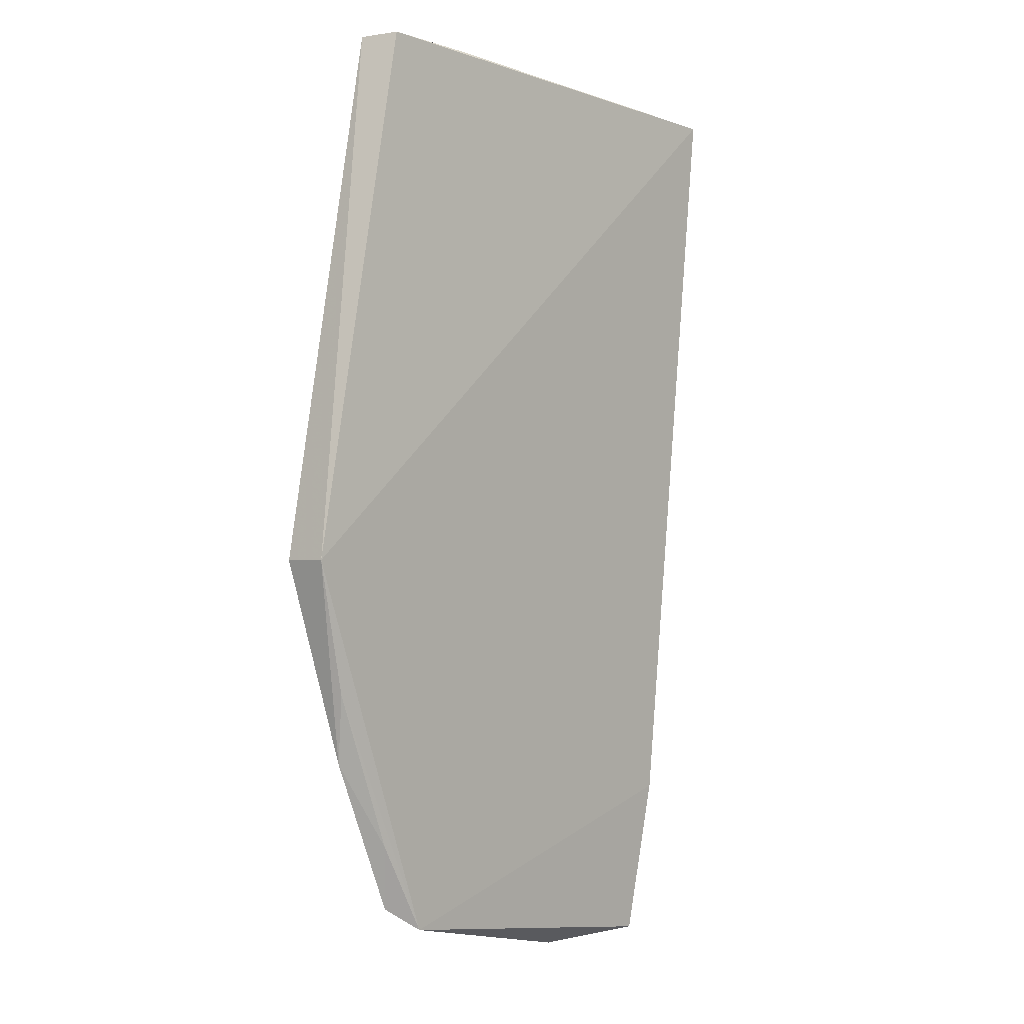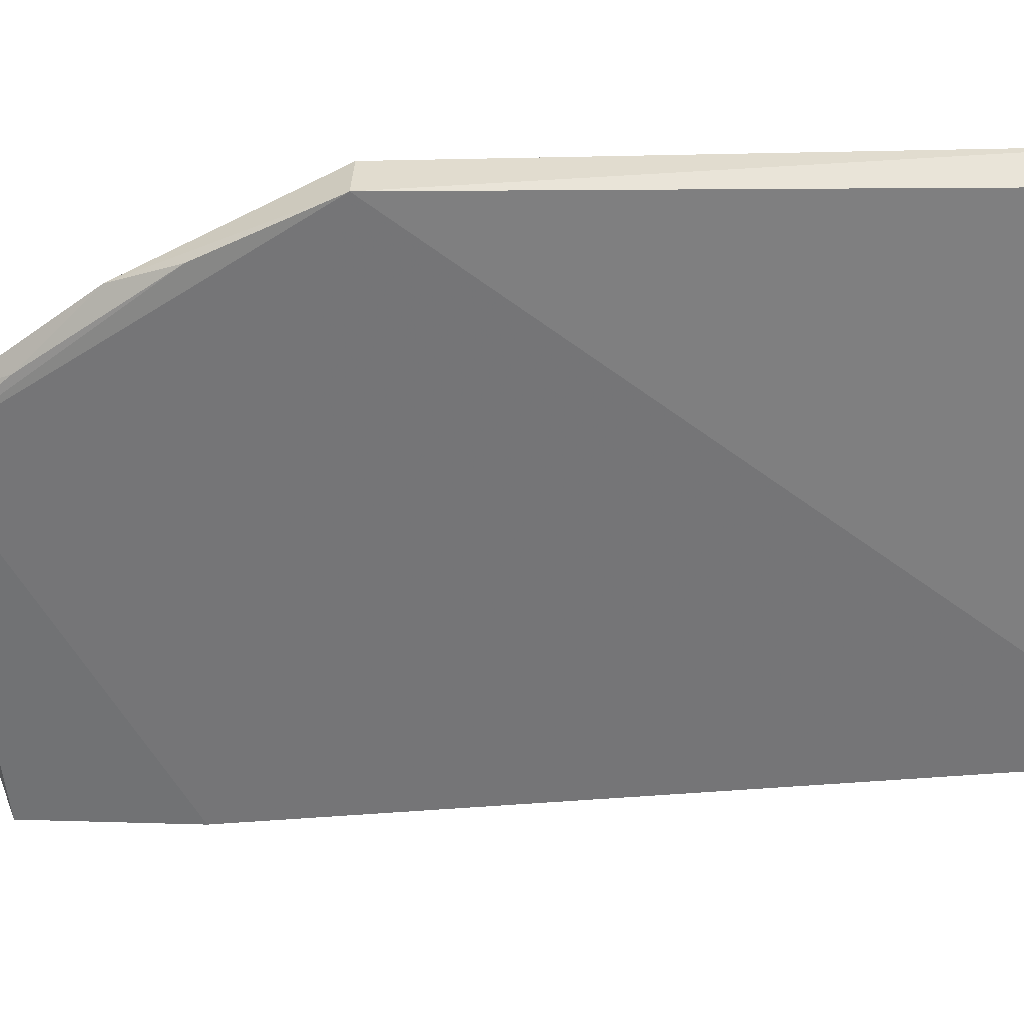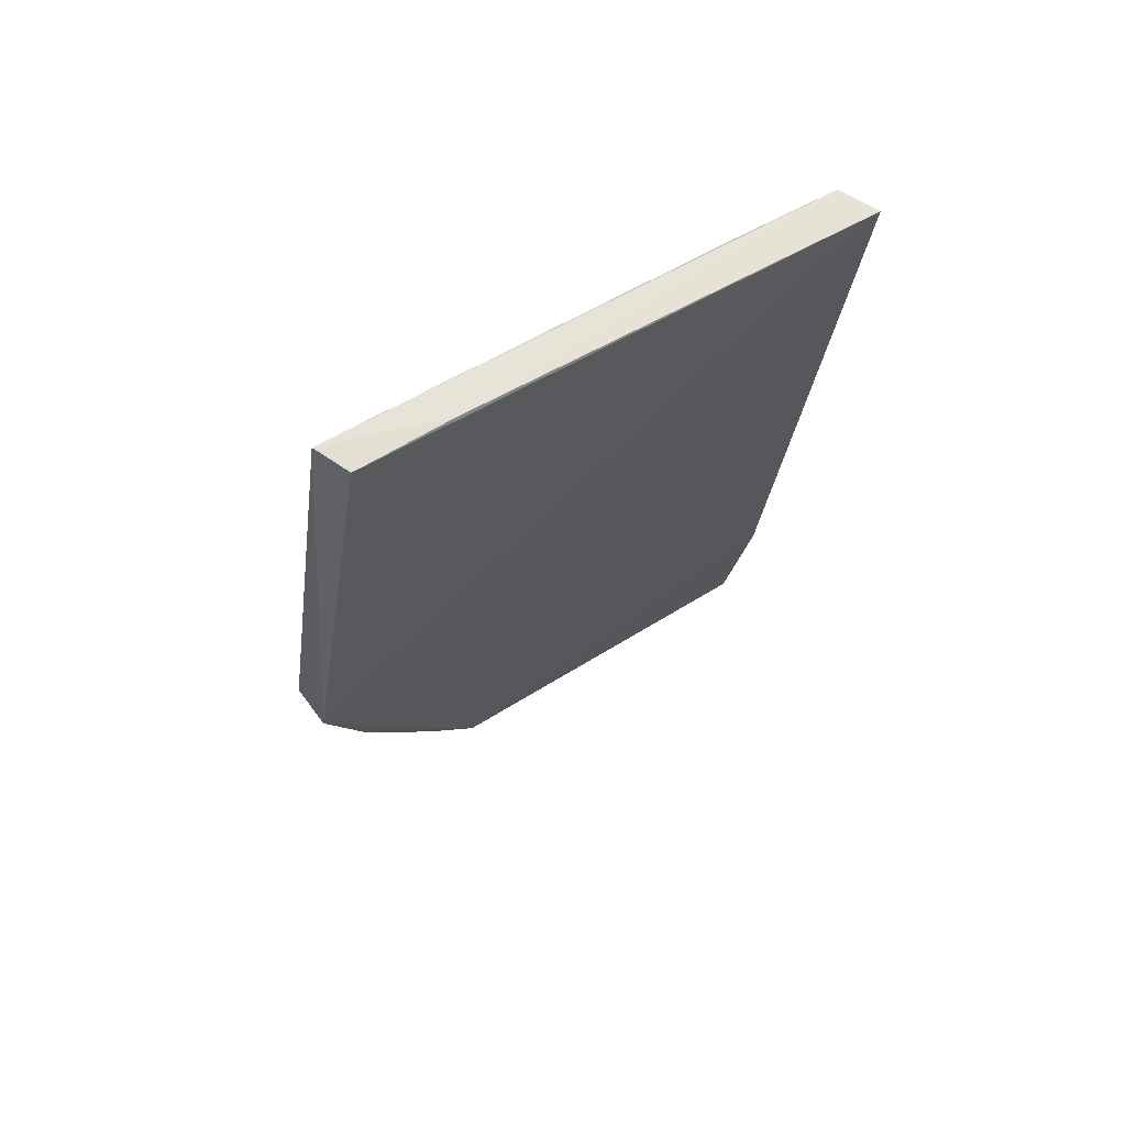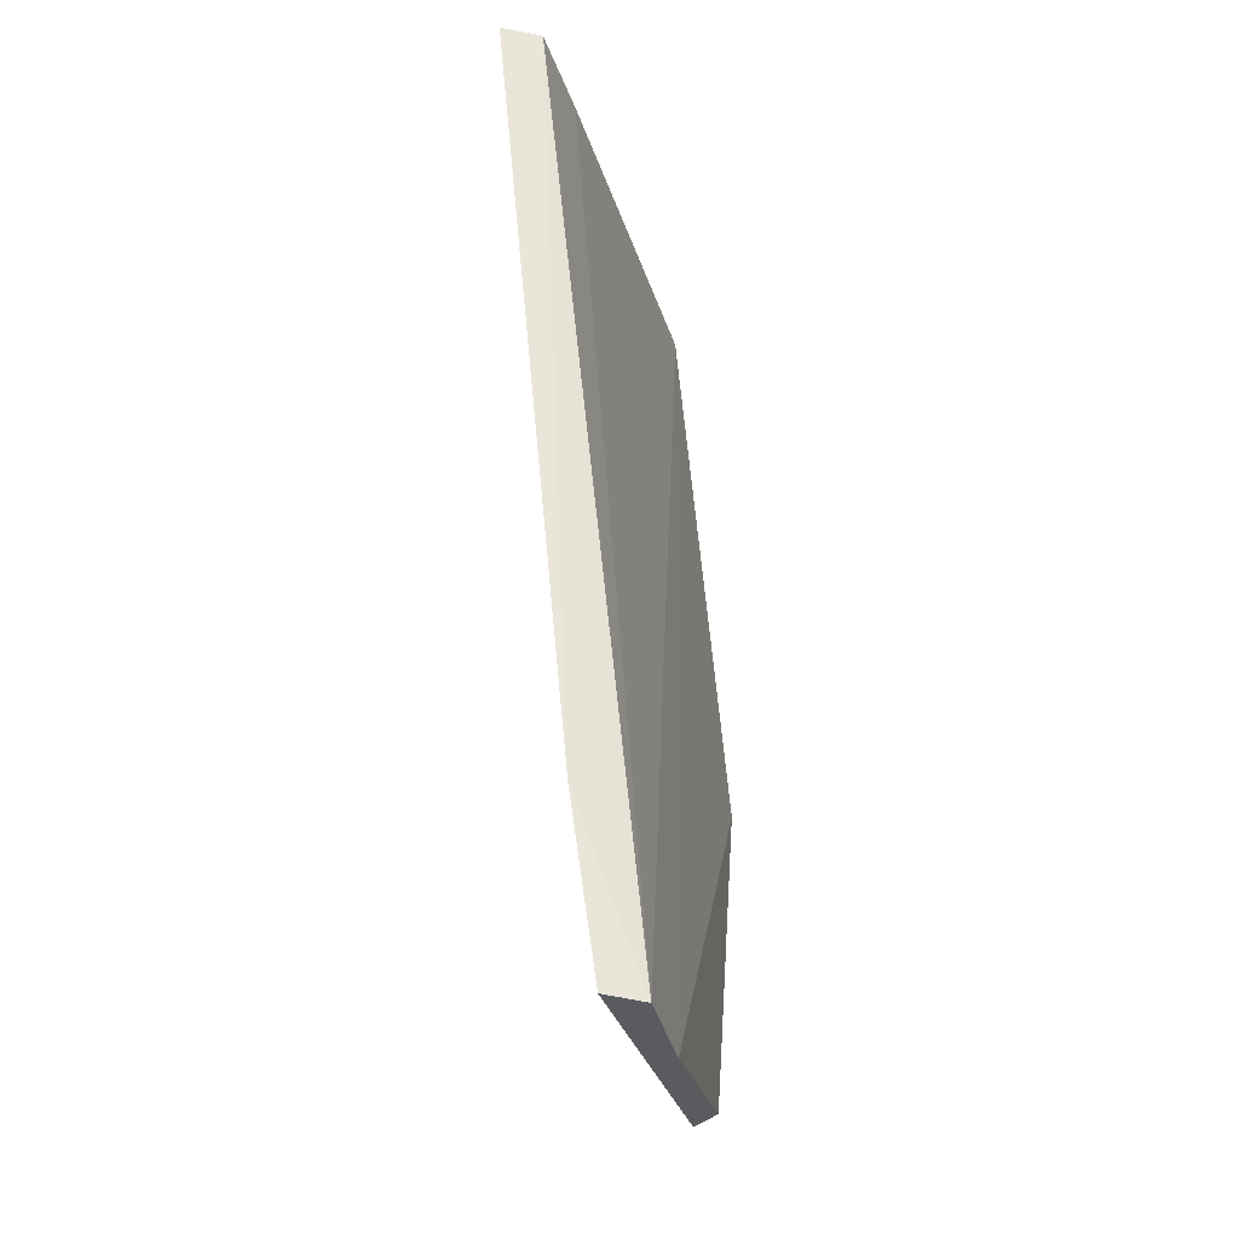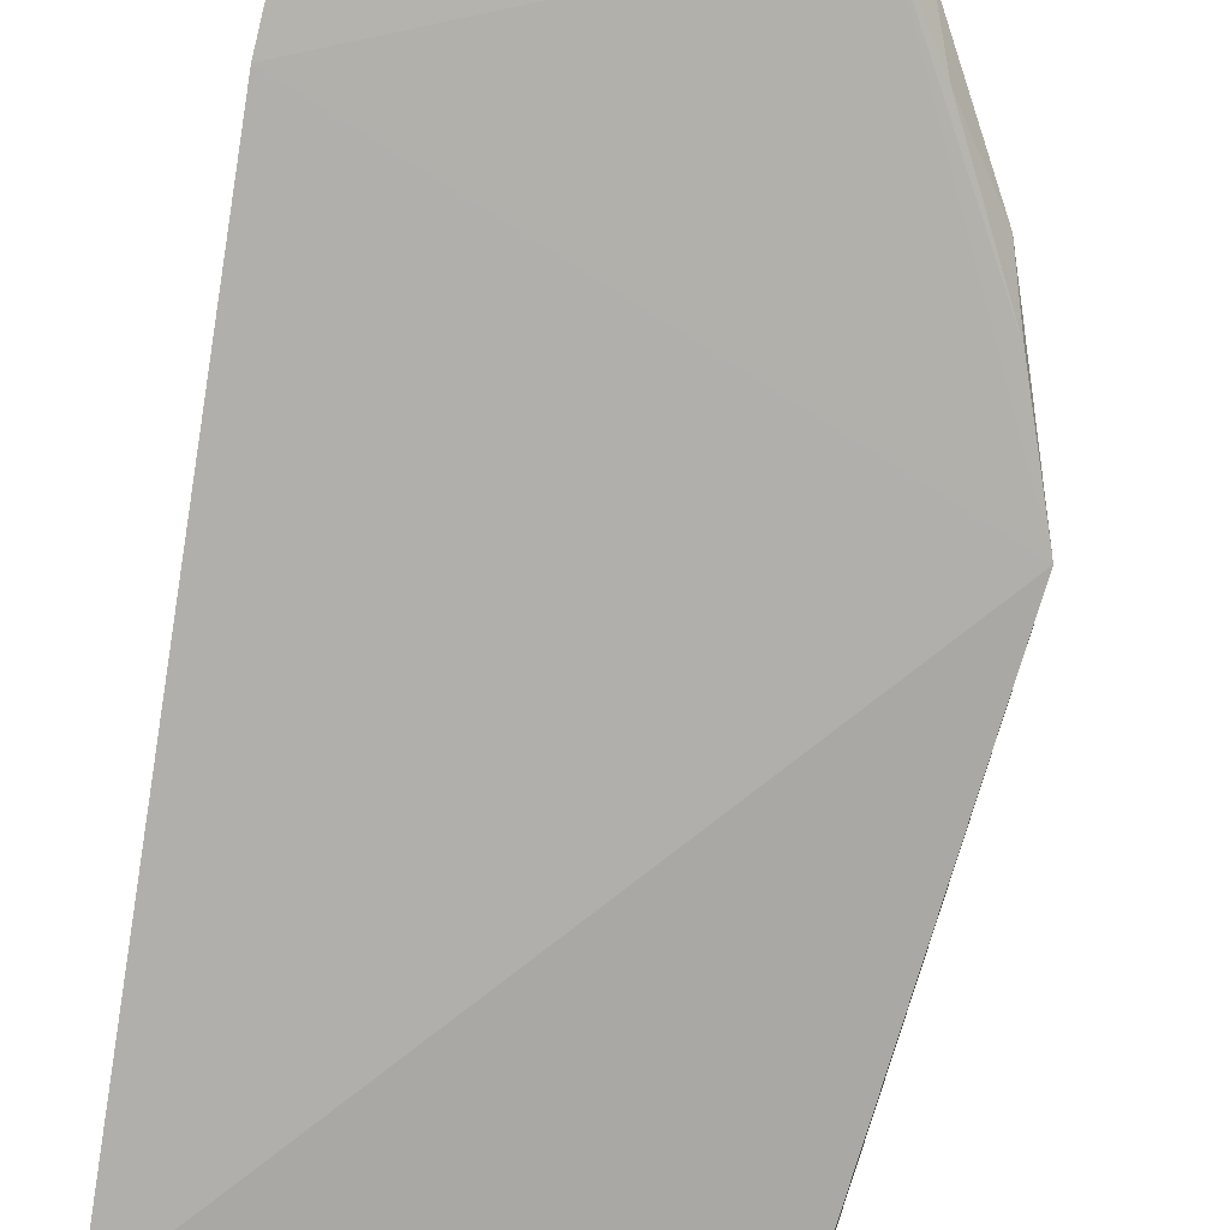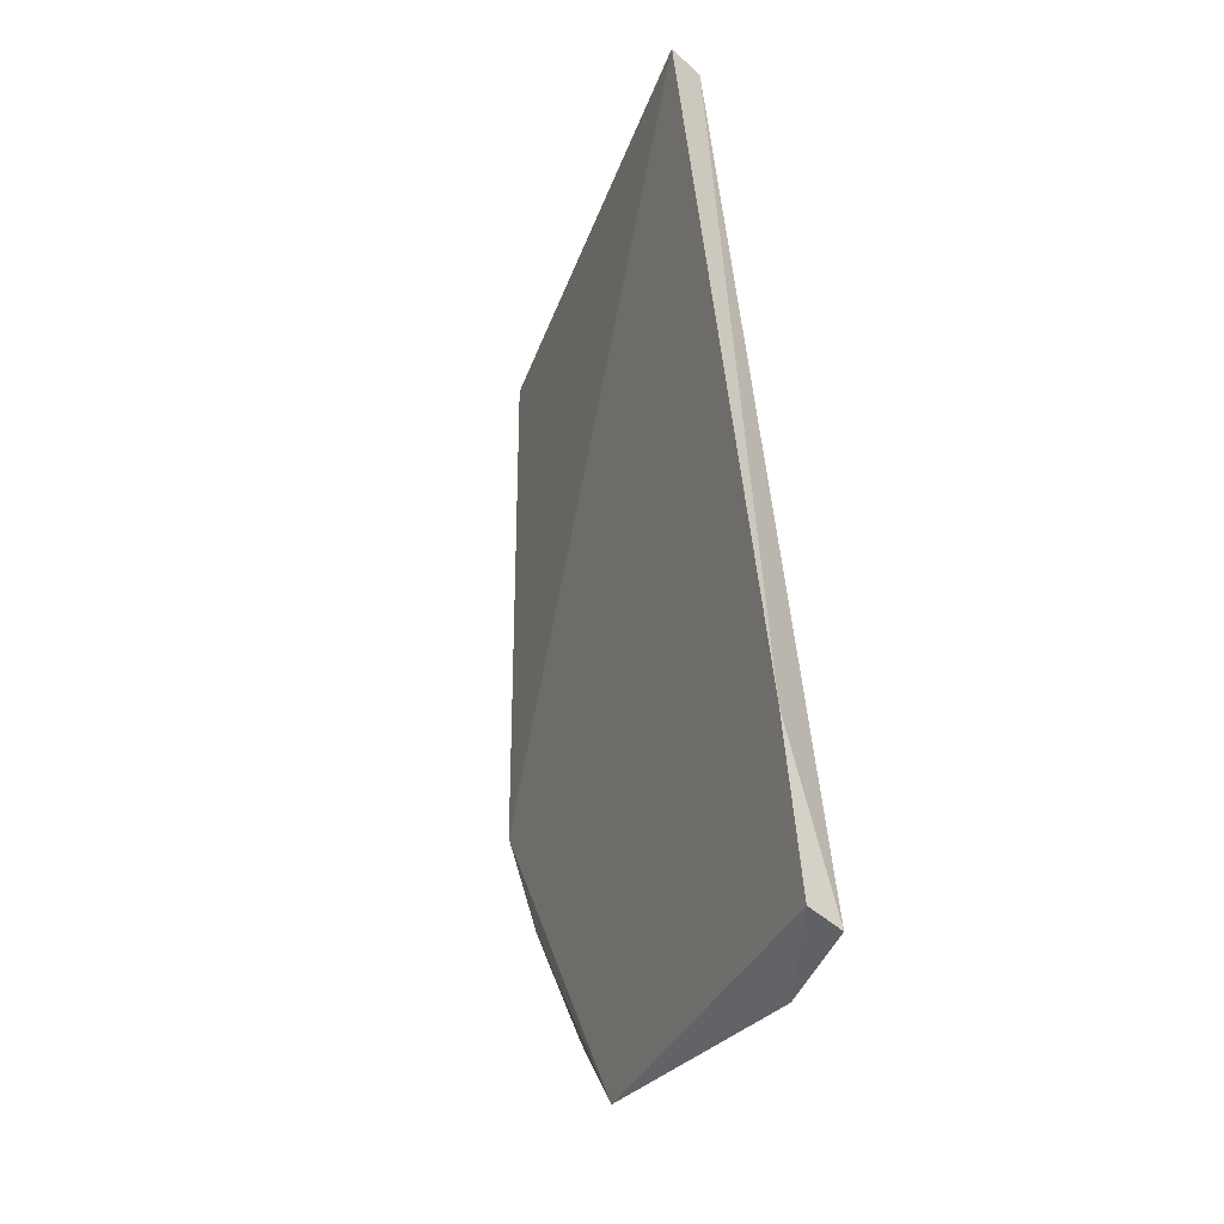
<metadata>
{"format":"obj","ext":"obj","renderer":"f3d","projection":"perspective","resolution":1024,"background":"white","views":[{"elev":-5.6,"azim":121.6,"up":"+Y"},{"elev":-48.5,"azim":100.2,"up":"+Z"},{"elev":66.6,"azim":138.0,"up":"+Y"},{"elev":-31.3,"azim":-86.8,"up":"+Y"},{"elev":-74.6,"azim":-10.0,"up":"+Z"},{"elev":-40.8,"azim":-122.0,"up":"+Y"}]}
</metadata>
<code>
v 0.4234 -0.2598 0.02253
v 0.4582 -0.1879 0.02163
v 0.4474 -0.08341 0.02085
v 0.3579 -0.08374 0.0008573
v 0.3559 -0.0833 -0.006615
v 0.3568 -0.2657 0.01871
v 0.4574 -0.1876 0.02987
v 0.3534 -0.2332 0.007215
v 0.4458 -0.08313 0.01365
v 0.4281 -0.08269 0.009984
v 0.3753 -0.08425 0.005226
v 0.4456 -0.2265 0.0265
v 0.374 -0.2671 0.02178
v 0.3555 -0.2647 0.01151
v 0.4494 -0.2133 0.0231
v 0.4298 -0.2554 0.0265
v 0.4344 -0.2429 0.02338
f 7 2 3
f 8 5 2
f 8 2 1
f 8 6 4
f 8 4 5
f 9 3 2
f 9 2 5
f 10 5 4
f 10 4 3
f 10 9 5
f 10 3 9
f 11 6 3
f 11 3 4
f 11 4 6
f 12 2 7
f 13 7 3
f 13 3 6
f 14 8 1
f 14 6 8
f 14 13 6
f 14 1 13
f 15 1 2
f 15 2 12
f 16 12 7
f 16 7 13
f 16 13 1
f 17 15 12
f 17 12 16
f 17 16 1
f 17 1 15

</code>
